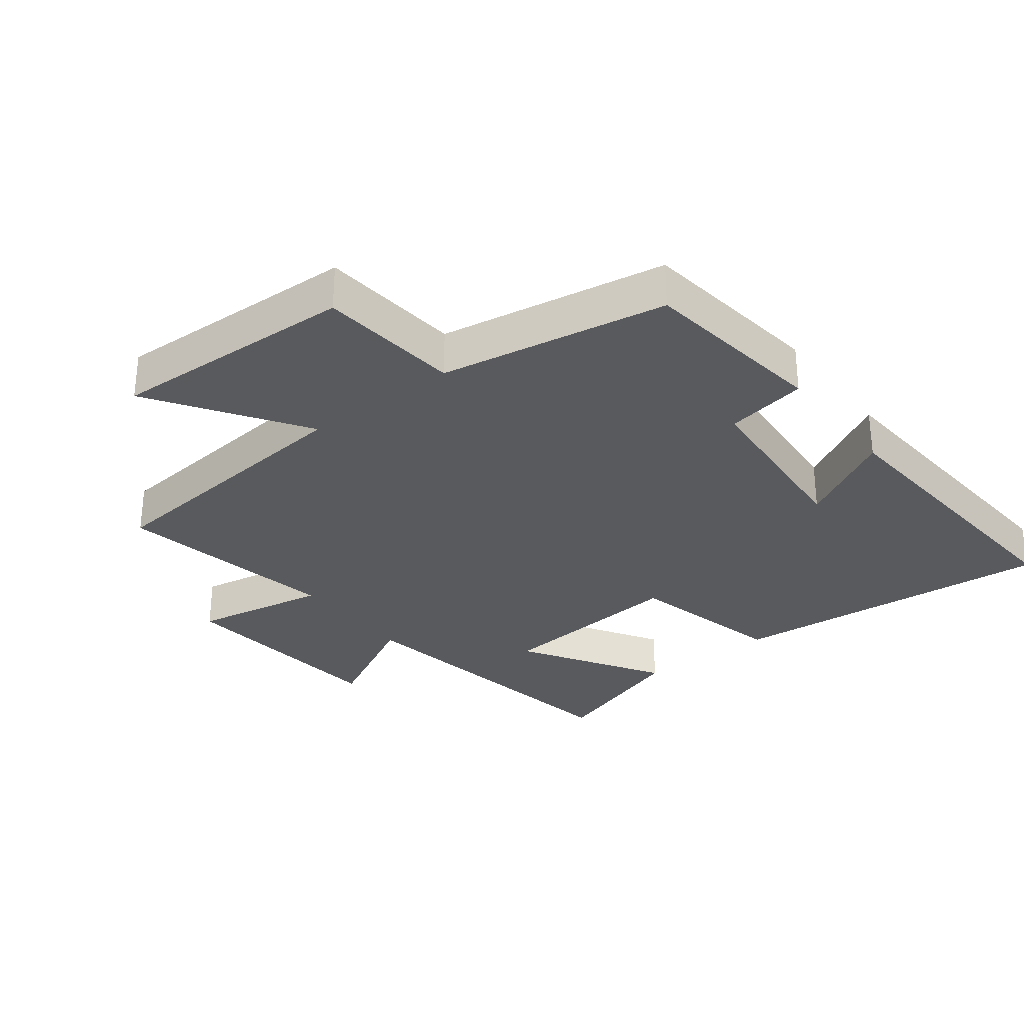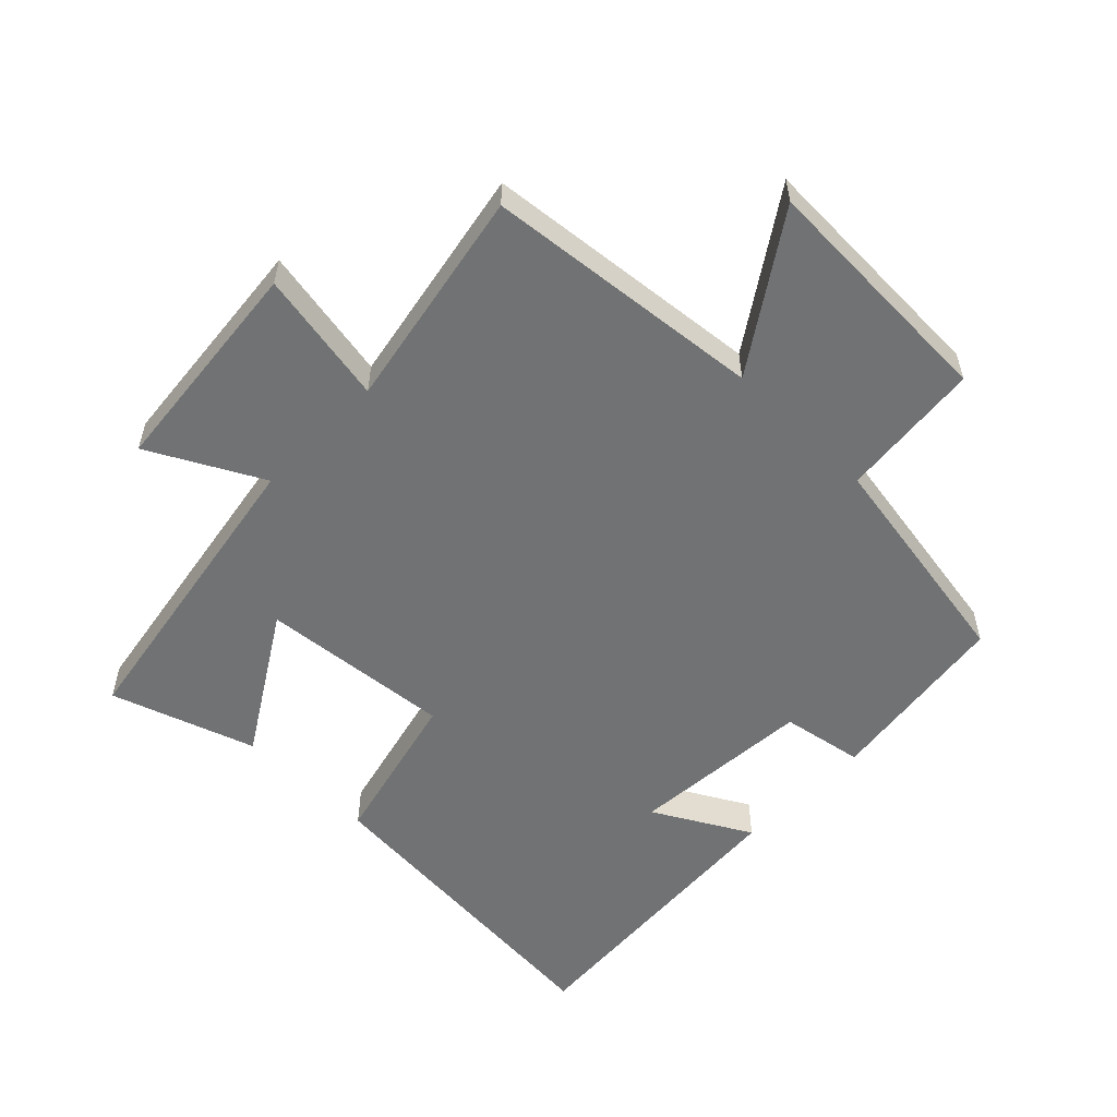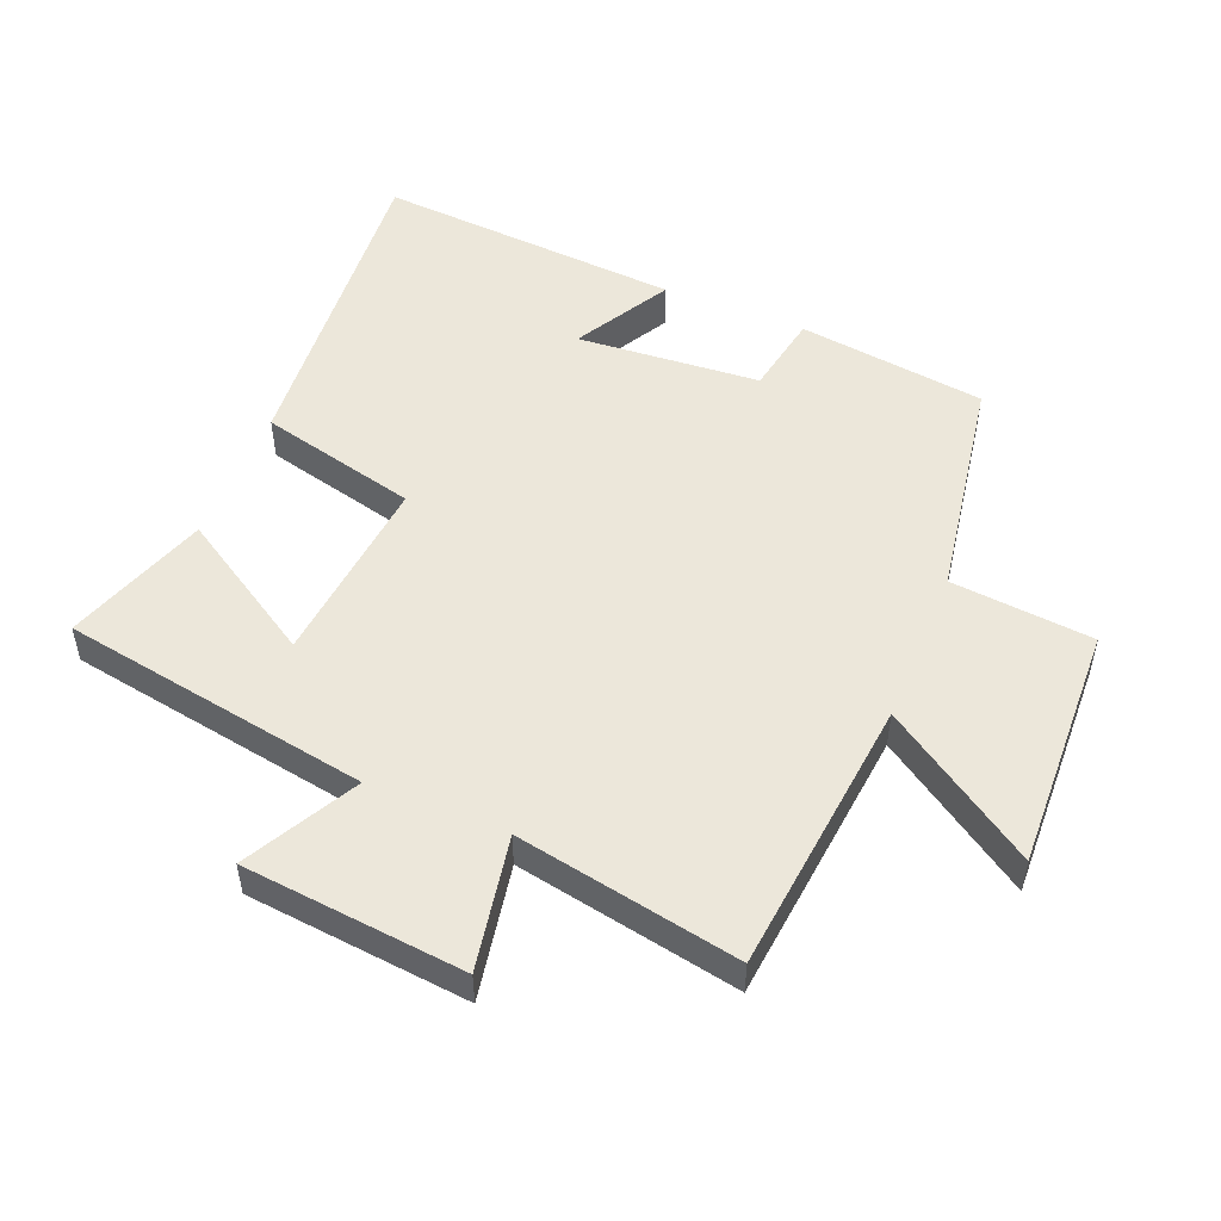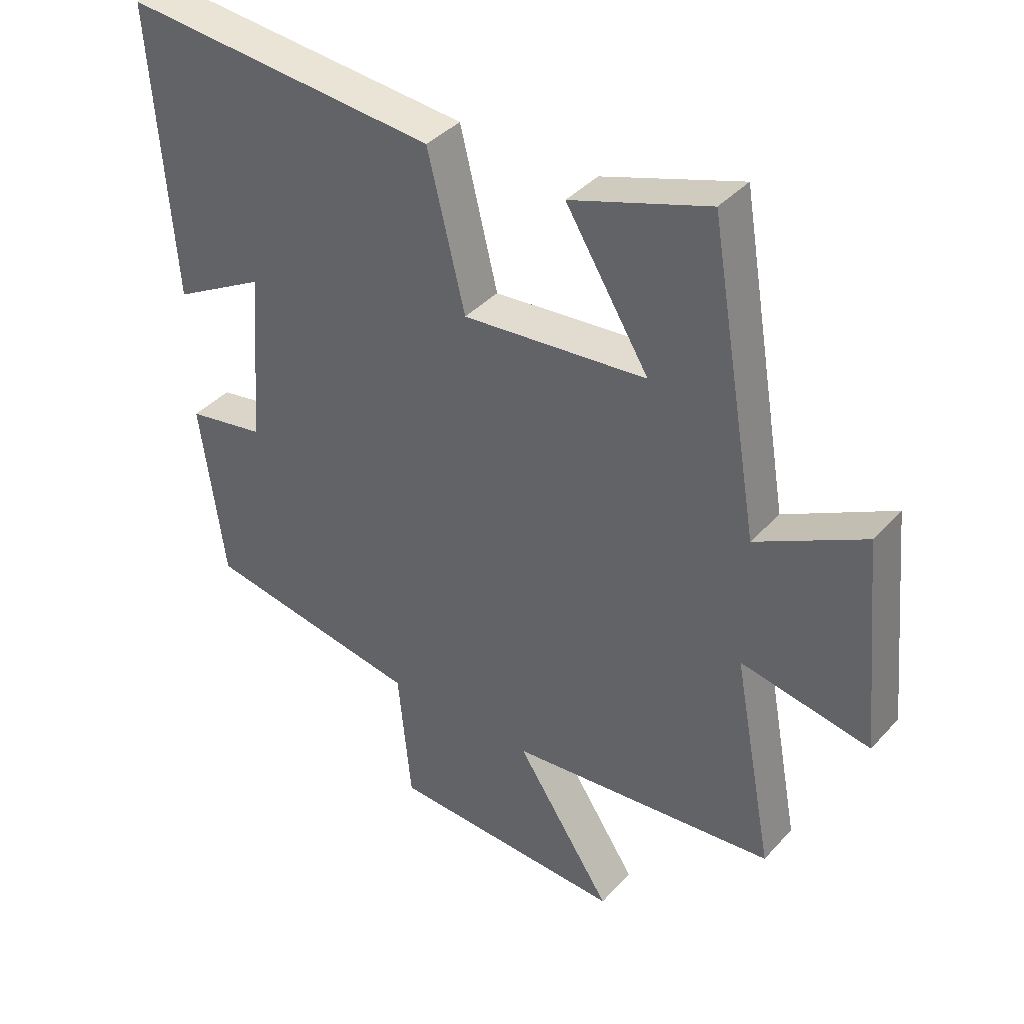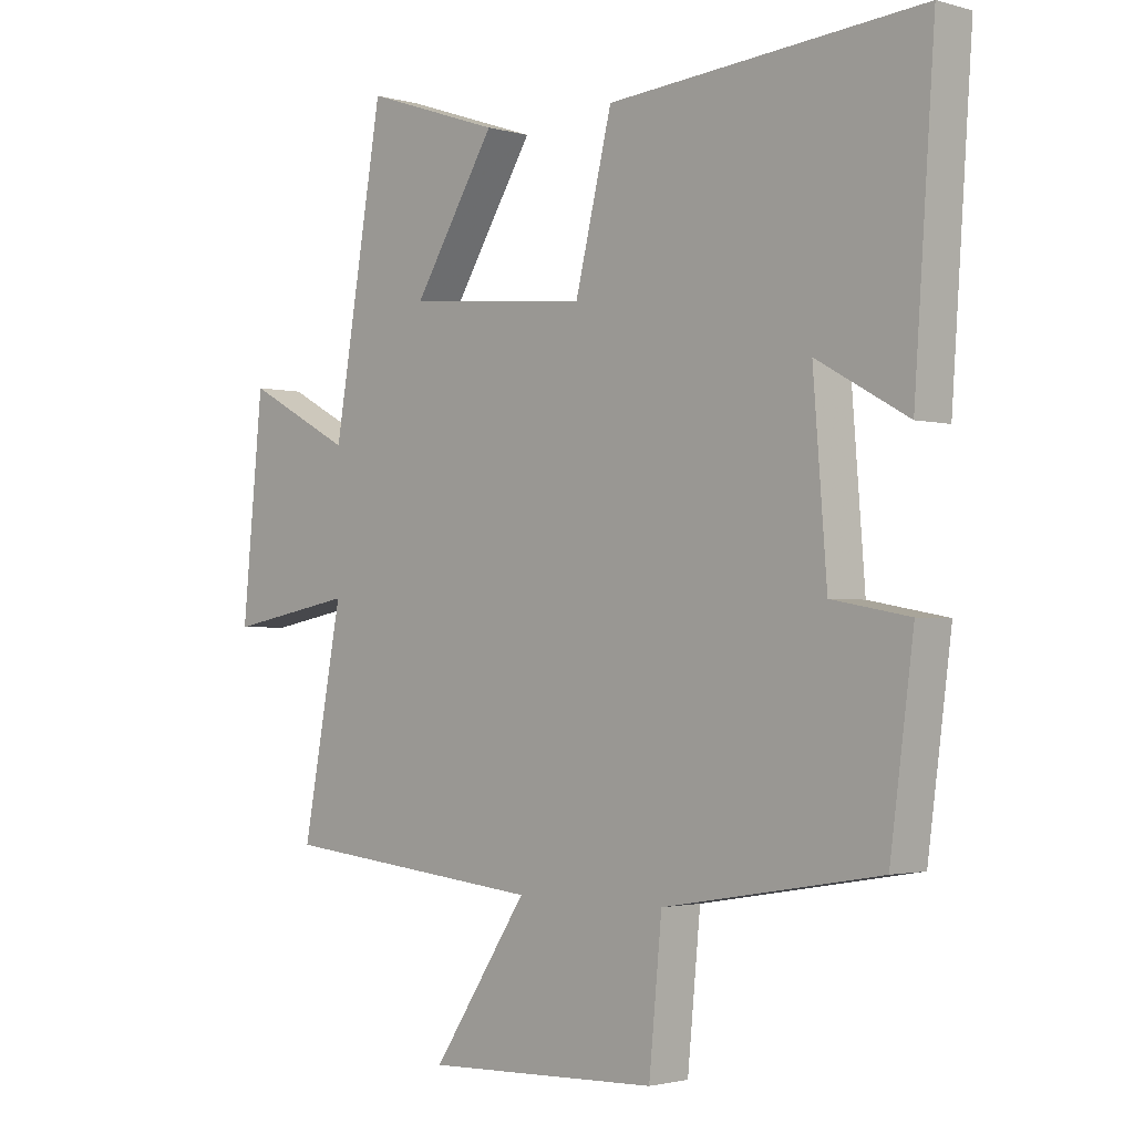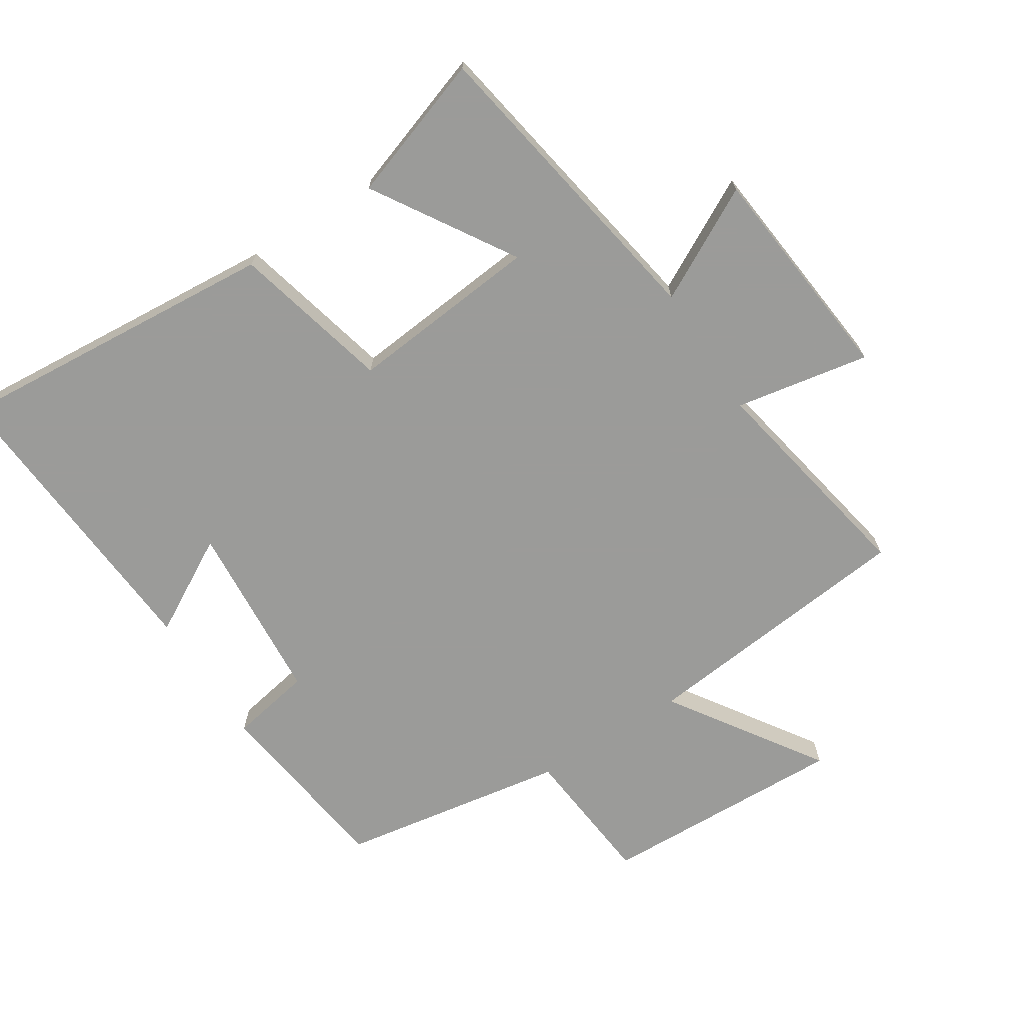
<metadata>
{"format":"obj","ext":"obj","renderer":"f3d","projection":"perspective","resolution":1024,"background":"white","views":[{"elev":-30.7,"azim":-142.5,"up":"+Y"},{"elev":-55.4,"azim":135.6,"up":"+Y"},{"elev":51.0,"azim":112.3,"up":"+Y"},{"elev":39.3,"azim":37.3,"up":"+Z"},{"elev":-2.0,"azim":-135.0,"up":"+Z"},{"elev":-69.6,"azim":32.8,"up":"+Y"}]}
</metadata>
<code>
v -0.462 0.07 -0.441
v -0.5 0.07 -0.151
v -0.374 0.07 -0.128
v -0.352 0.07 0.154
v -0.5 0.07 0.071
v -0.533 0.07 0.542
v -0.025 0.07 0.5
v 0.035 0.07 0.256
v 0.331 0.07 0.284
v 0.197 0.07 0.5
v 0.419 0.07 0.575
v 0.5 0.07 0.099
v 0.673 0.07 0.191
v 0.707 0.07 -0.151
v 0.5 0.07 -0.113
v 0.565 0.07 -0.456
v 0.135 0.07 -0.5
v 0.29 0.07 -0.733
v -0.09 0.07 -0.719
v -0.111 0.07 -0.5
v -0.462 0 -0.441
v -0.5 0 -0.151
v -0.374 0 -0.128
v -0.352 0 0.154
v -0.5 0 0.071
v -0.533 0 0.542
v -0.025 0 0.5
v 0.035 0 0.256
v 0.331 0 0.284
v 0.197 0 0.5
v 0.419 0 0.575
v 0.5 0 0.099
v 0.673 0 0.191
v 0.707 0 -0.151
v 0.5 0 -0.113
v 0.565 0 -0.456
v 0.135 0 -0.5
v 0.29 0 -0.733
v -0.09 0 -0.719
v -0.111 0 -0.5
f 17 18 19 20
f 15 16 17 20
f 15 20 1 2
f 12 13 14 15
f 9 10 11 12
f 8 9 12 15
f 6 7 8
f 4 5 6
f 4 6 8 15
f 15 2 3
f 3 4 15
f 40 39 38 37
f 40 37 36 35
f 22 21 40 35
f 35 34 33 32
f 32 31 30 29
f 35 32 29 28
f 28 27 26
f 26 25 24
f 35 28 26 24
f 23 22 35
f 35 24 23
f 1 21 22 2
f 2 22 23 3
f 3 23 24 4
f 4 24 25 5
f 5 25 26 6
f 6 26 27 7
f 7 27 28 8
f 8 28 29 9
f 9 29 30 10
f 10 30 31 11
f 11 31 32 12
f 12 32 33 13
f 13 33 34 14
f 14 34 35 15
f 15 35 36 16
f 16 36 37 17
f 17 37 38 18
f 18 38 39 19
f 19 39 40 20
f 20 40 21 1

</code>
